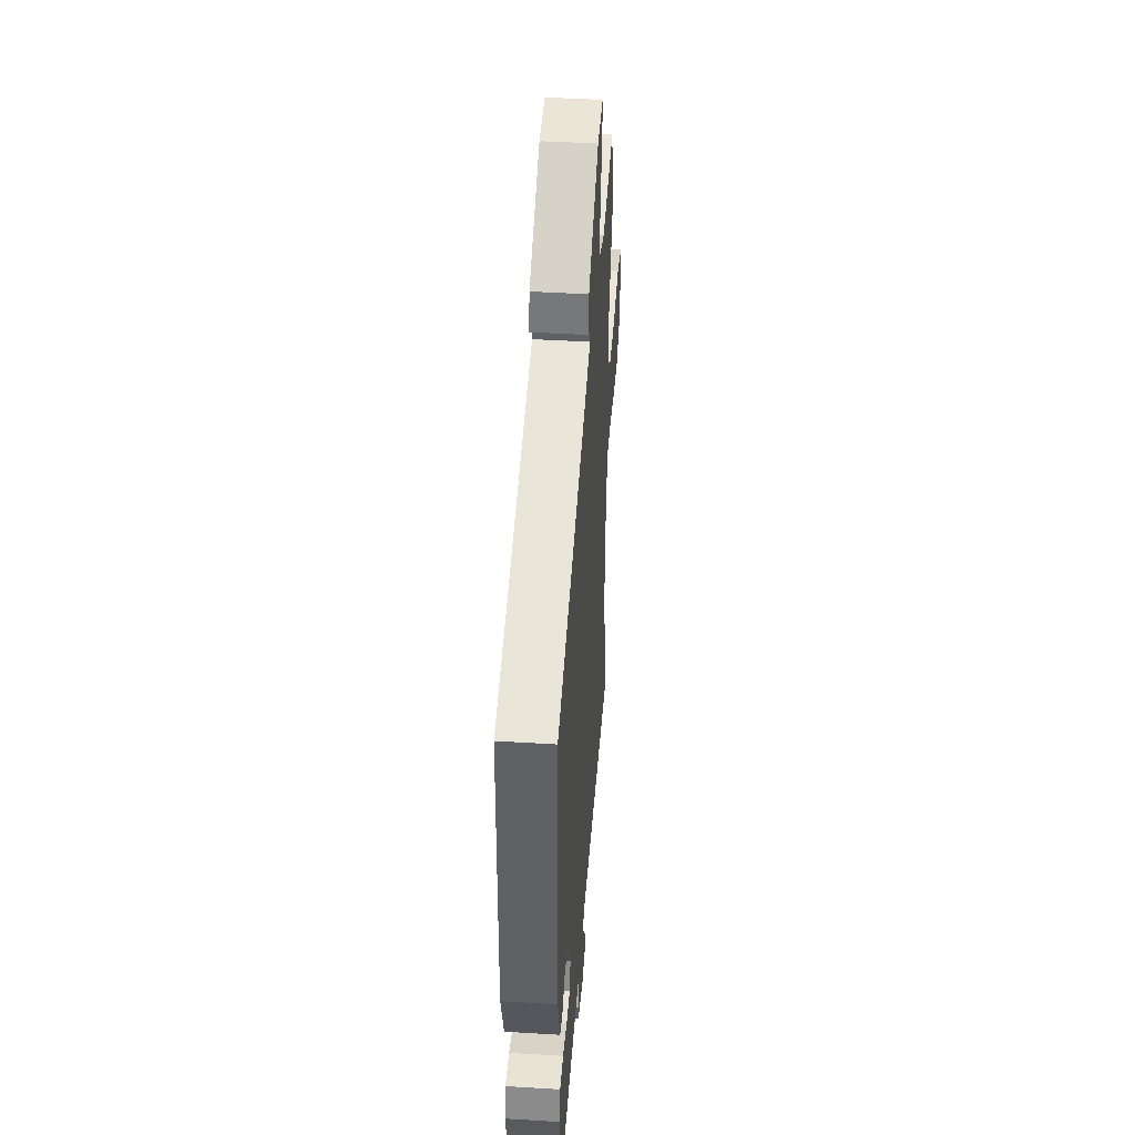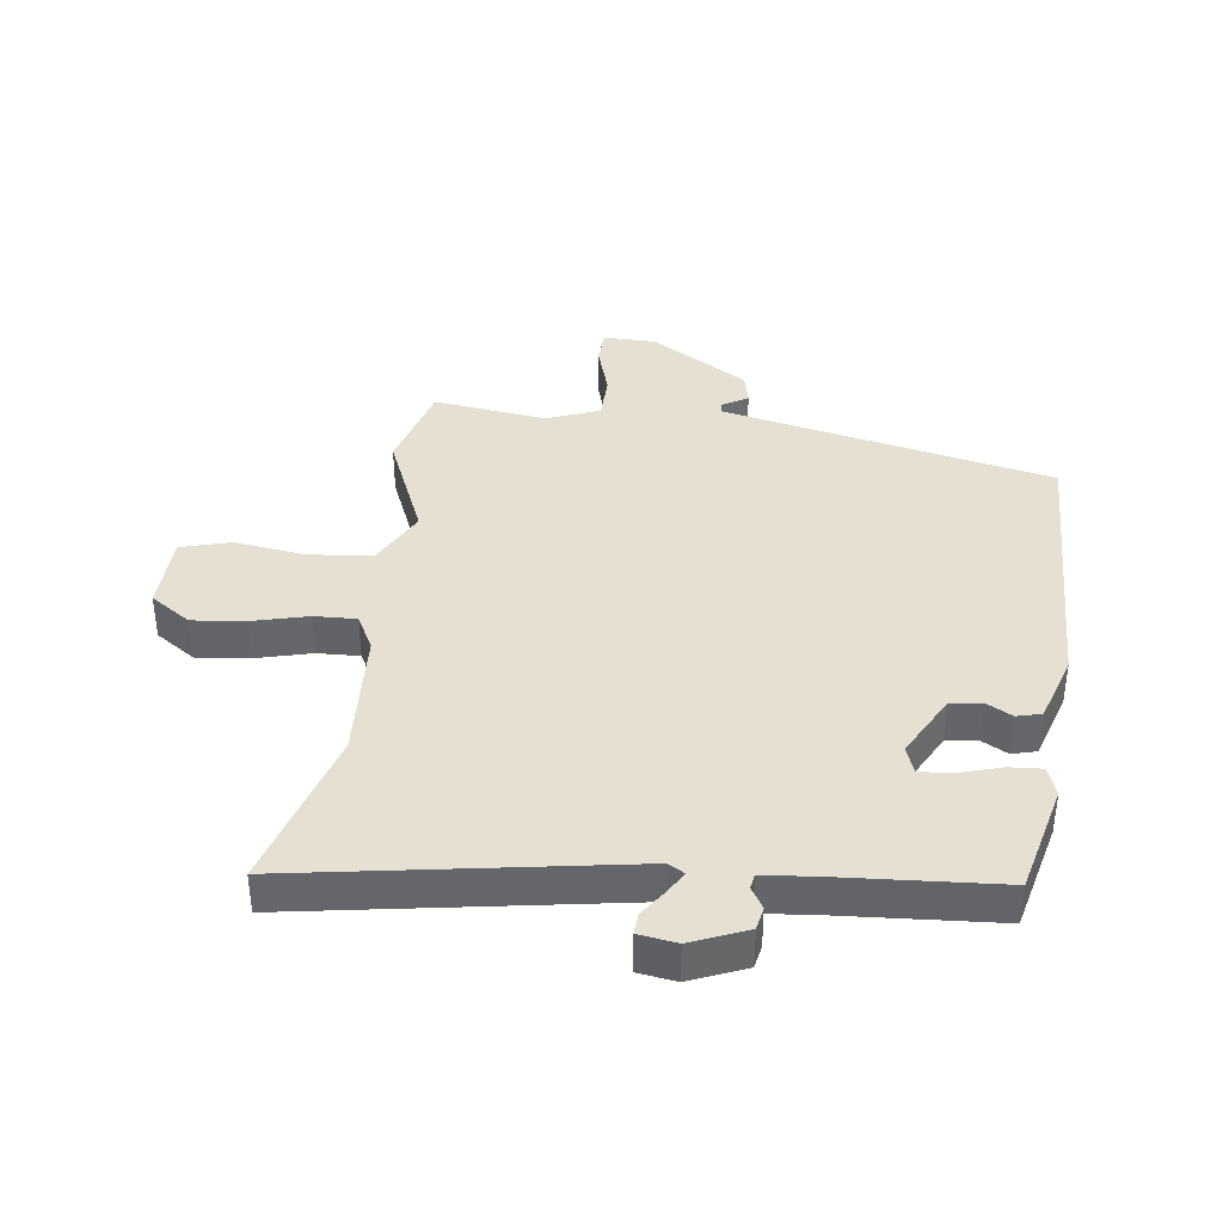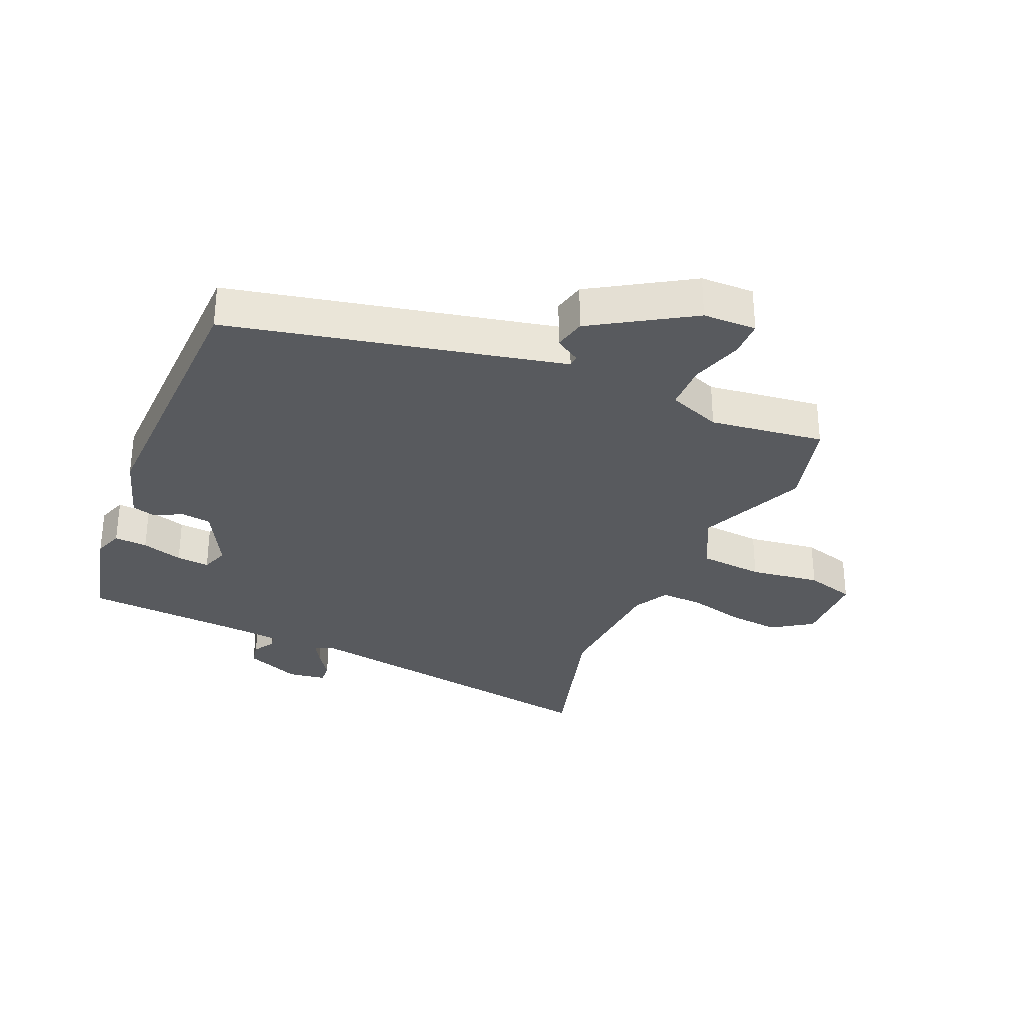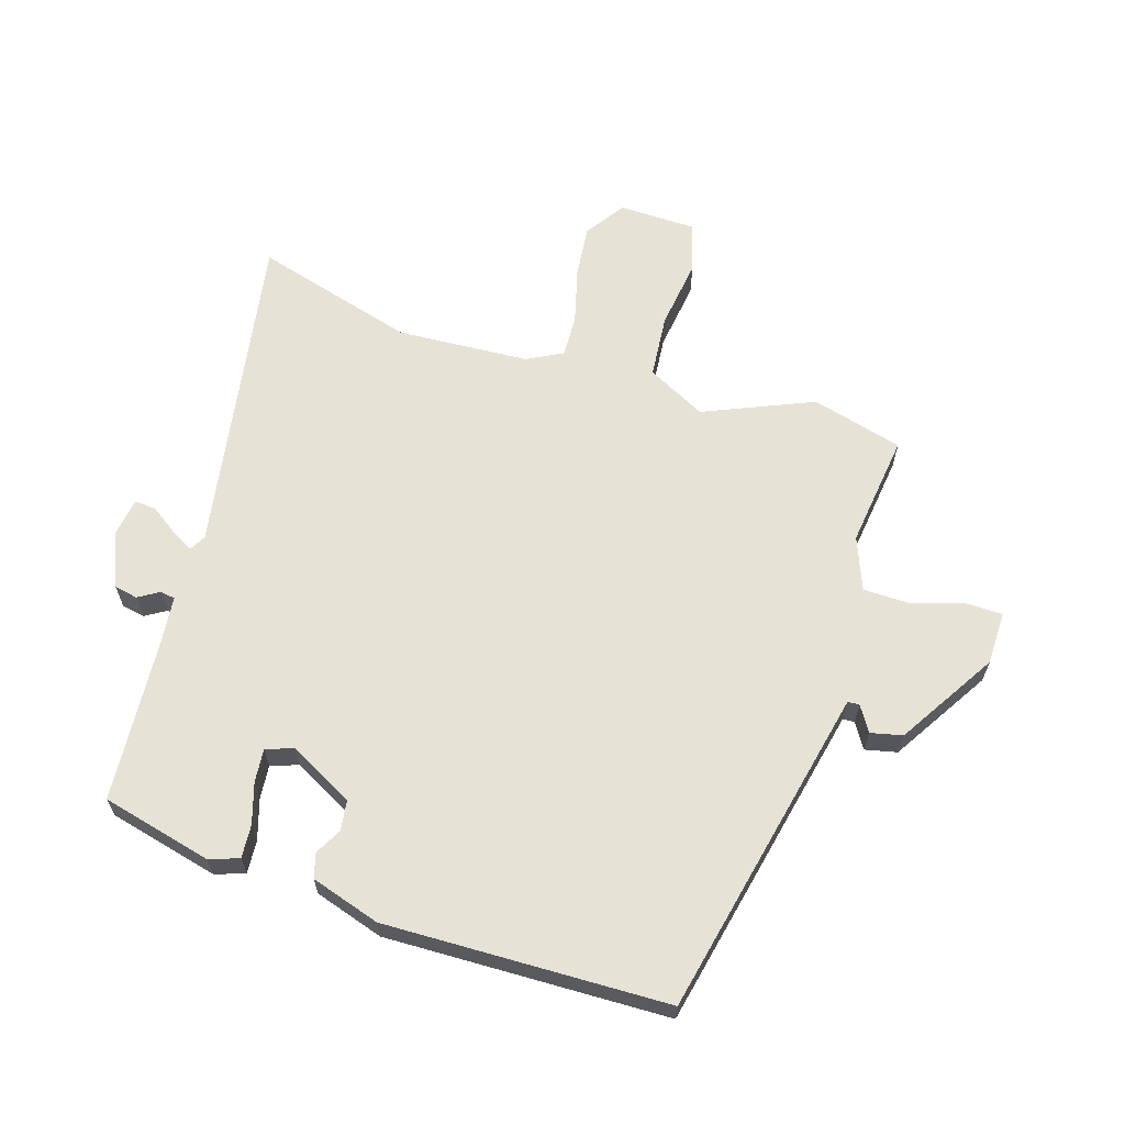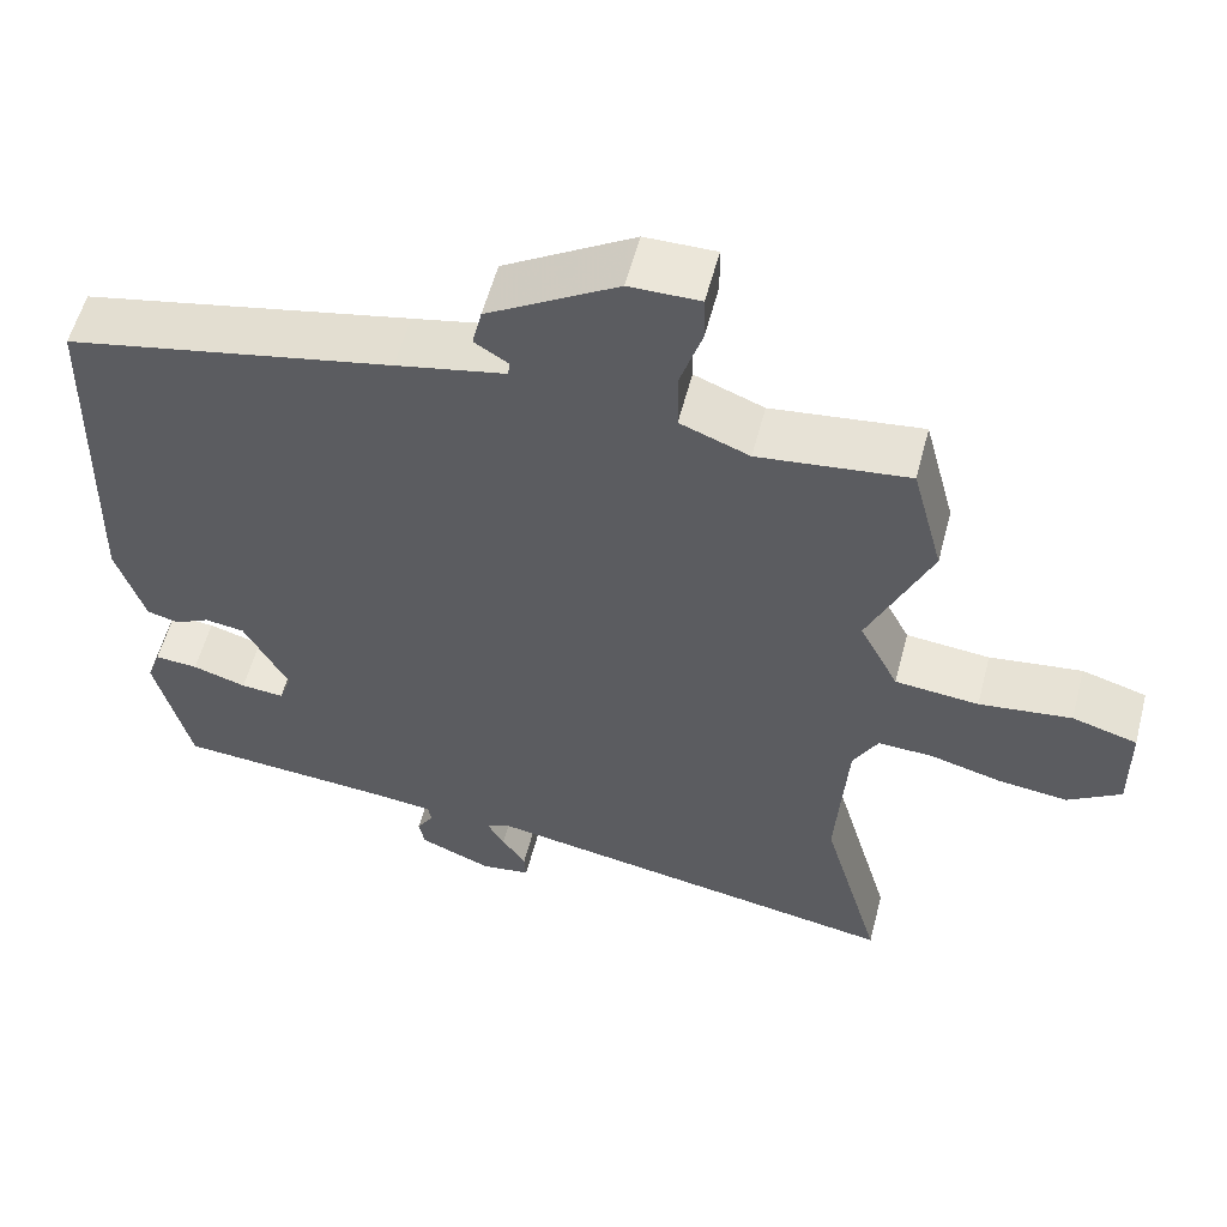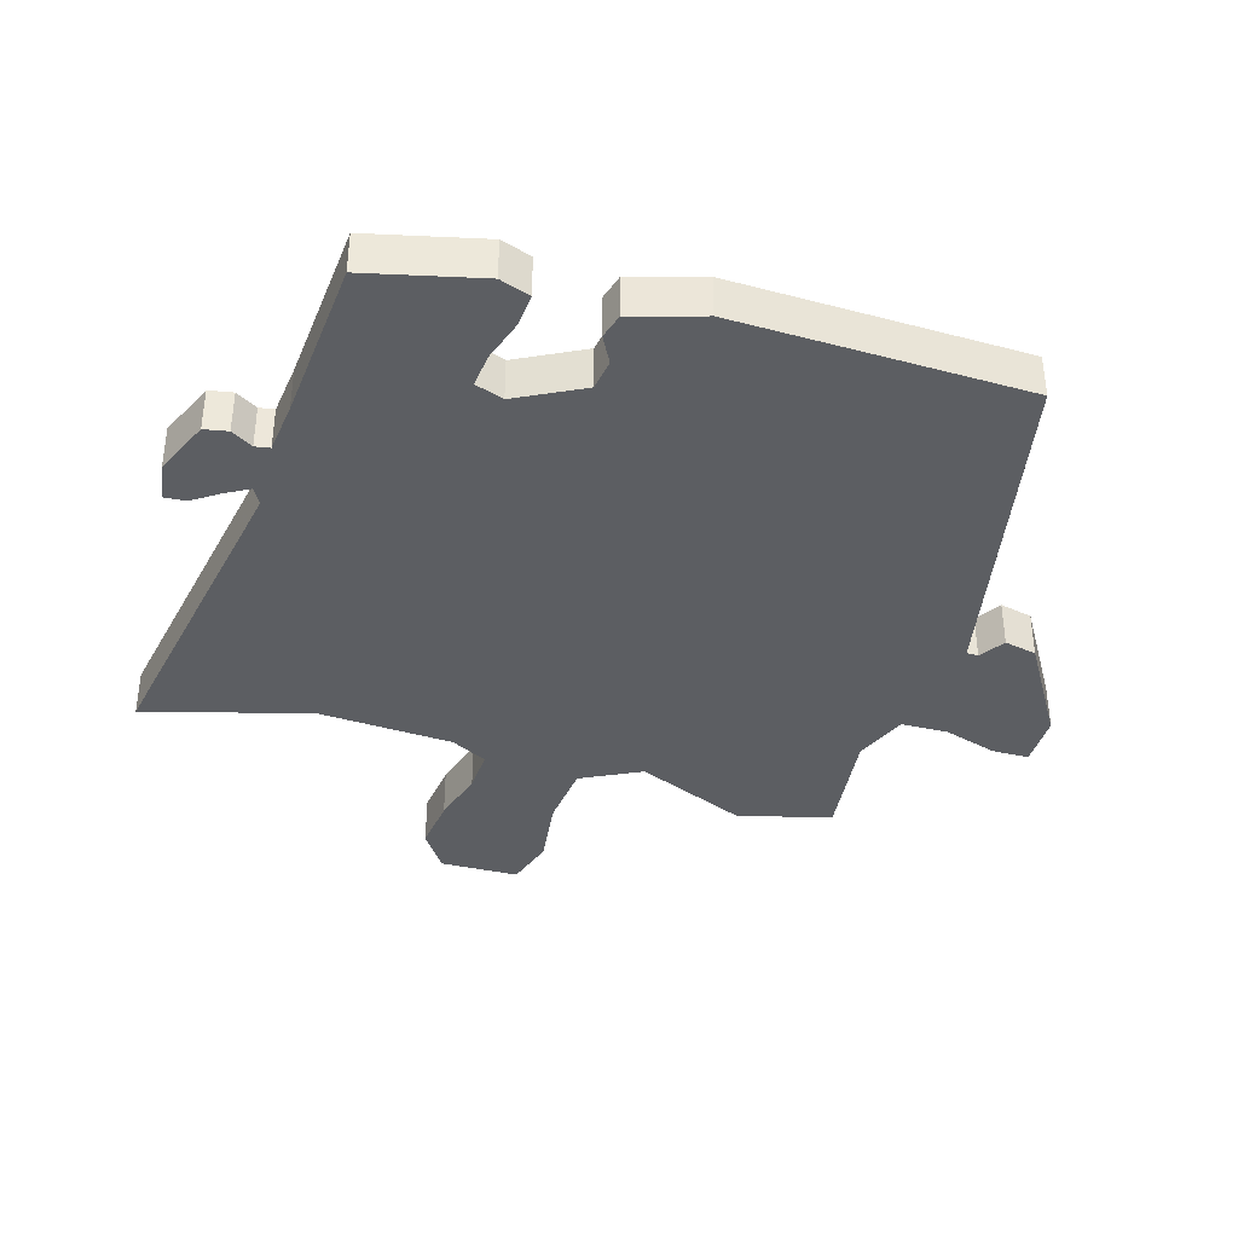
<metadata>
{"format":"obj","ext":"obj","renderer":"f3d","projection":"perspective","resolution":1024,"background":"white","views":[{"elev":45.2,"azim":-86.0,"up":"+Z"},{"elev":38.4,"azim":-172.2,"up":"+Y"},{"elev":-31.1,"azim":-22.9,"up":"+Y"},{"elev":63.6,"azim":-72.3,"up":"+Y"},{"elev":57.0,"azim":14.6,"up":"+Z"},{"elev":-38.0,"azim":-106.7,"up":"+Y"}]}
</metadata>
<code>
v -0.509 0.07 0.423
v -0.103 0.07 0.509
v 0.033 0.07 0.538
v 0.034 0.07 0.557
v -0.007 0.07 0.583
v 0.005 0.07 0.635
v 0.166 0.07 0.733
v 0.253 0.07 0.734
v 0.254 0.07 0.675
v 0.227 0.07 0.589
v 0.228 0.07 0.513
v 0.314 0.07 0.479
v 0.5 0.07 0.502
v 0.539 0.07 0.353
v 0.462 0.07 0.175
v 0.511 0.07 0.079
v 0.615 0.07 0.069
v 0.73 0.07 0.084
v 0.811 0.07 0.06
v 0.813 0.07 -0.066
v 0.747 0.07 -0.11
v 0.66 0.07 -0.1
v 0.571 0.07 -0.076
v 0.502 0.07 -0.073
v 0.471 0.07 -0.131
v 0.457 0.07 -0.347
v 0.531 0.07 -0.611
v -0.003 0.07 -0.518
v -0.03 0.07 -0.533
v -0.009 0.07 -0.57
v 0.021 0.07 -0.614
v 0.023 0.07 -0.649
v -0.039 0.07 -0.658
v -0.129 0.07 -0.62
v -0.136 0.07 -0.582
v -0.115 0.07 -0.548
v -0.119 0.07 -0.524
v -0.202 0.07 -0.515
v -0.465 0.07 -0.495
v -0.508 0.07 -0.314
v -0.491 0.07 -0.266
v -0.437 0.07 -0.27
v -0.37 0.07 -0.291
v -0.316 0.07 -0.296
v -0.3 0.07 -0.251
v -0.355 0.07 -0.146
v -0.405 0.07 -0.139
v -0.448 0.07 -0.162
v -0.488 0.07 -0.151
v -0.523 0.07 -0.038
v -0.509 0 0.423
v -0.103 0 0.509
v 0.033 0 0.538
v 0.034 0 0.557
v -0.007 0 0.583
v 0.005 0 0.635
v 0.166 0 0.733
v 0.253 0 0.734
v 0.254 0 0.675
v 0.227 0 0.589
v 0.228 0 0.513
v 0.314 0 0.479
v 0.5 0 0.502
v 0.539 0 0.353
v 0.462 0 0.175
v 0.511 0 0.079
v 0.615 0 0.069
v 0.73 0 0.084
v 0.811 0 0.06
v 0.813 0 -0.066
v 0.747 0 -0.11
v 0.66 0 -0.1
v 0.571 0 -0.076
v 0.502 0 -0.073
v 0.471 0 -0.131
v 0.457 0 -0.347
v 0.531 0 -0.611
v -0.003 0 -0.518
v -0.03 0 -0.533
v -0.009 0 -0.57
v 0.021 0 -0.614
v 0.023 0 -0.649
v -0.039 0 -0.658
v -0.129 0 -0.62
v -0.136 0 -0.582
v -0.115 0 -0.548
v -0.119 0 -0.524
v -0.202 0 -0.515
v -0.465 0 -0.495
v -0.508 0 -0.314
v -0.491 0 -0.266
v -0.437 0 -0.27
v -0.37 0 -0.291
v -0.316 0 -0.296
v -0.3 0 -0.251
v -0.355 0 -0.146
v -0.405 0 -0.139
v -0.448 0 -0.162
v -0.488 0 -0.151
v -0.523 0 -0.038
f 50 1 2
f 49 50 2
f 48 49 2
f 47 48 2
f 46 47 2 3
f 45 46 3
f 44 45 3
f 41 42 43
f 40 41 43
f 39 40 43
f 38 39 43
f 37 38 43 44
f 34 35 36
f 33 34 36
f 32 33 36
f 31 32 36
f 30 31 36
f 29 30 36 37
f 37 44 3
f 29 37 3
f 28 29 3
f 21 22 23
f 20 21 23
f 19 20 23
f 18 19 23
f 17 18 23
f 16 17 23 24
f 15 16 24 25
f 12 13 14 15
f 15 25 26
f 12 15 26
f 11 12 26
f 8 9 10
f 7 8 10
f 6 7 10
f 5 6 10
f 4 5 10
f 28 3 4
f 27 28 4
f 26 27 4
f 4 10 11
f 4 11 26
f 52 51 100
f 52 100 99
f 52 99 98
f 52 98 97
f 53 52 97 96
f 53 96 95
f 53 95 94
f 93 92 91
f 93 91 90
f 93 90 89
f 93 89 88
f 94 93 88 87
f 86 85 84
f 86 84 83
f 86 83 82
f 86 82 81
f 86 81 80
f 87 86 80 79
f 53 94 87
f 53 87 79
f 53 79 78
f 73 72 71
f 73 71 70
f 73 70 69
f 73 69 68
f 73 68 67
f 74 73 67 66
f 75 74 66 65
f 65 64 63 62
f 76 75 65
f 76 65 62
f 76 62 61
f 60 59 58
f 60 58 57
f 60 57 56
f 60 56 55
f 60 55 54
f 54 53 78
f 54 78 77
f 54 77 76
f 61 60 54
f 76 61 54
f 1 51 52 2
f 2 52 53 3
f 3 53 54 4
f 4 54 55 5
f 5 55 56 6
f 6 56 57 7
f 7 57 58 8
f 8 58 59 9
f 9 59 60 10
f 10 60 61 11
f 11 61 62 12
f 12 62 63 13
f 13 63 64 14
f 14 64 65 15
f 15 65 66 16
f 16 66 67 17
f 17 67 68 18
f 18 68 69 19
f 19 69 70 20
f 20 70 71 21
f 21 71 72 22
f 22 72 73 23
f 23 73 74 24
f 24 74 75 25
f 25 75 76 26
f 26 76 77 27
f 27 77 78 28
f 28 78 79 29
f 29 79 80 30
f 30 80 81 31
f 31 81 82 32
f 32 82 83 33
f 33 83 84 34
f 34 84 85 35
f 35 85 86 36
f 36 86 87 37
f 37 87 88 38
f 38 88 89 39
f 39 89 90 40
f 40 90 91 41
f 41 91 92 42
f 42 92 93 43
f 43 93 94 44
f 44 94 95 45
f 45 95 96 46
f 46 96 97 47
f 47 97 98 48
f 48 98 99 49
f 49 99 100 50
f 50 100 51 1

</code>
